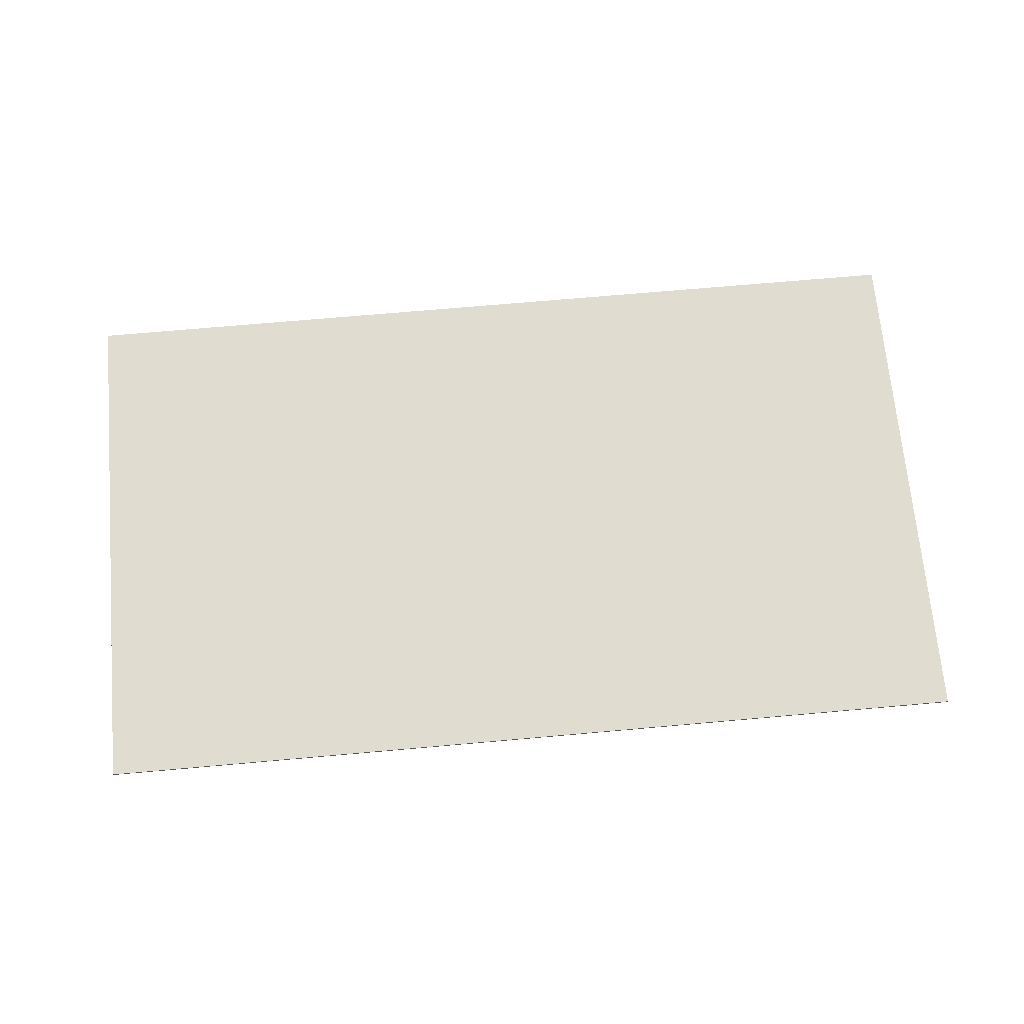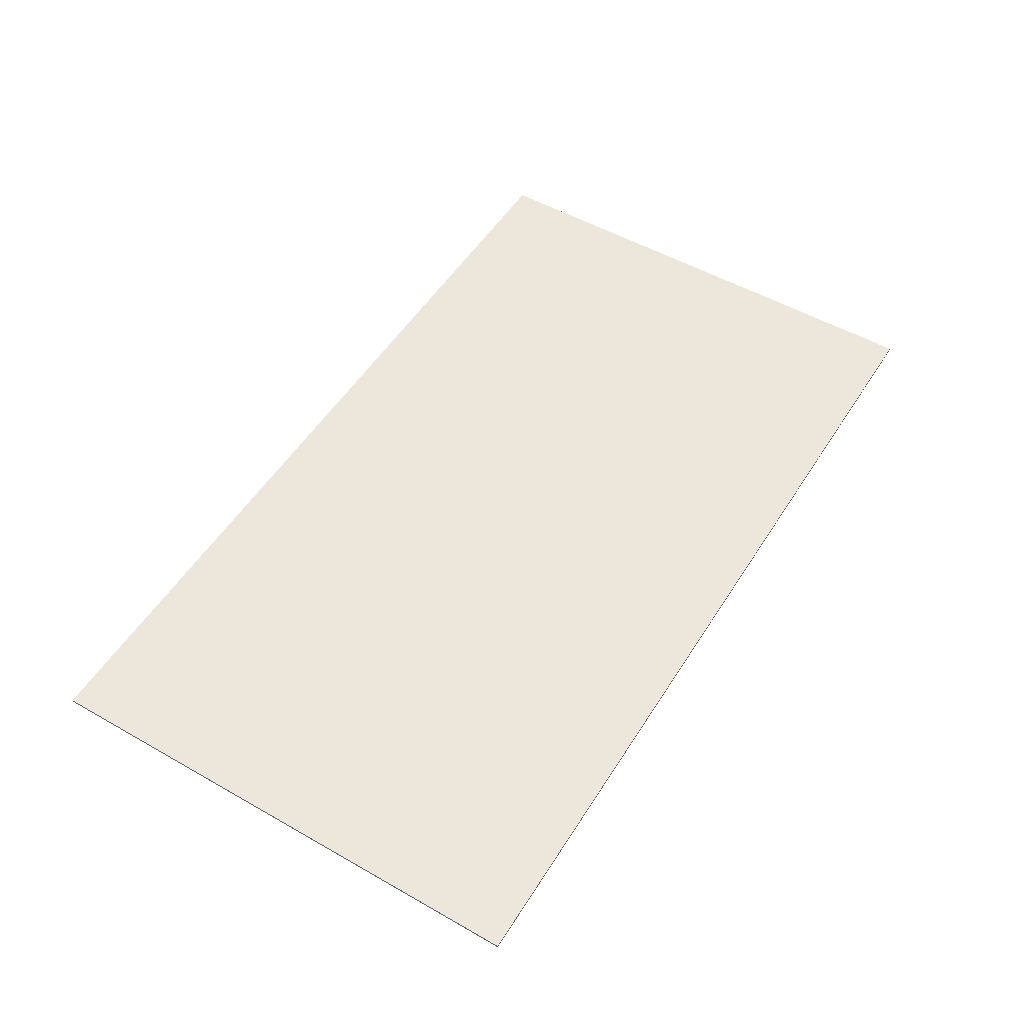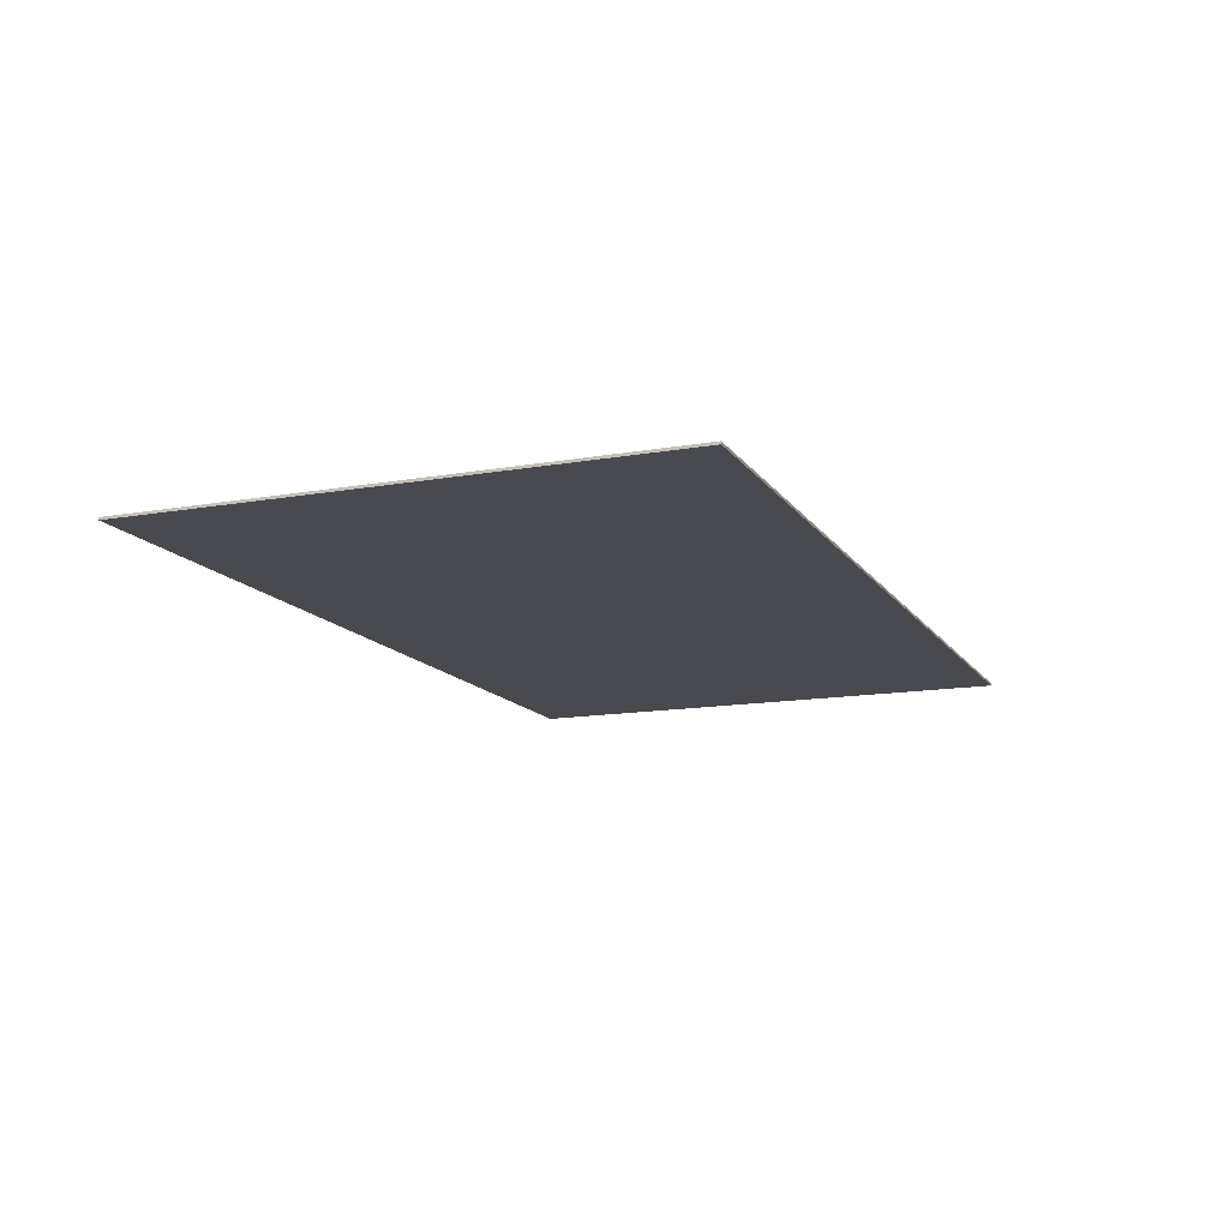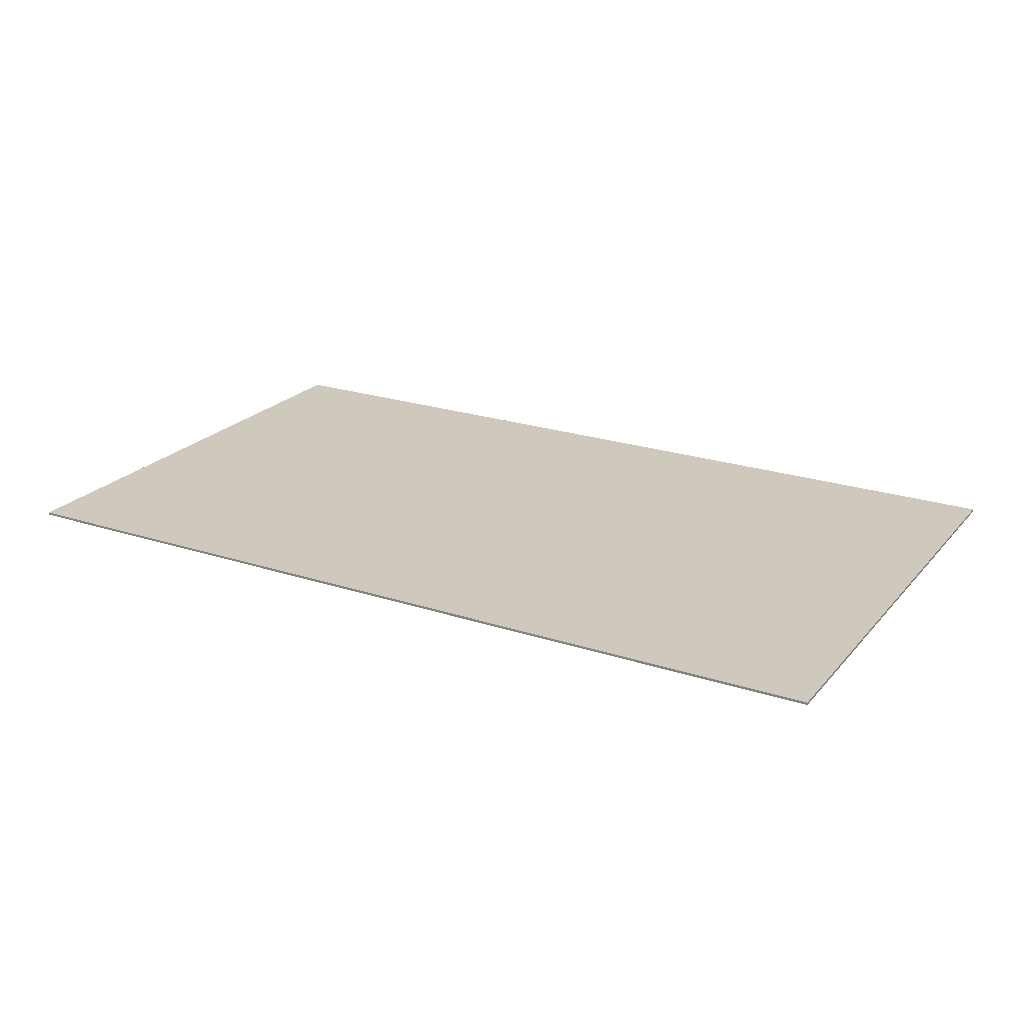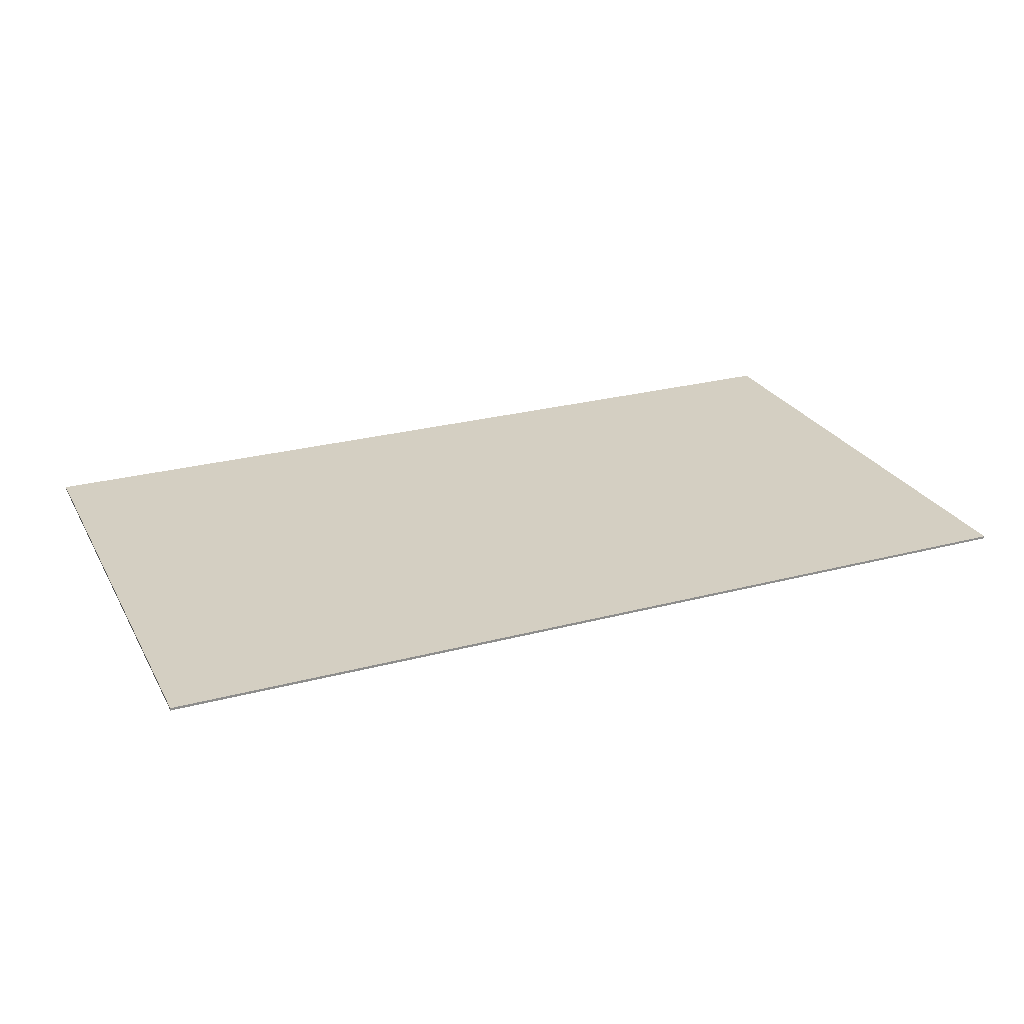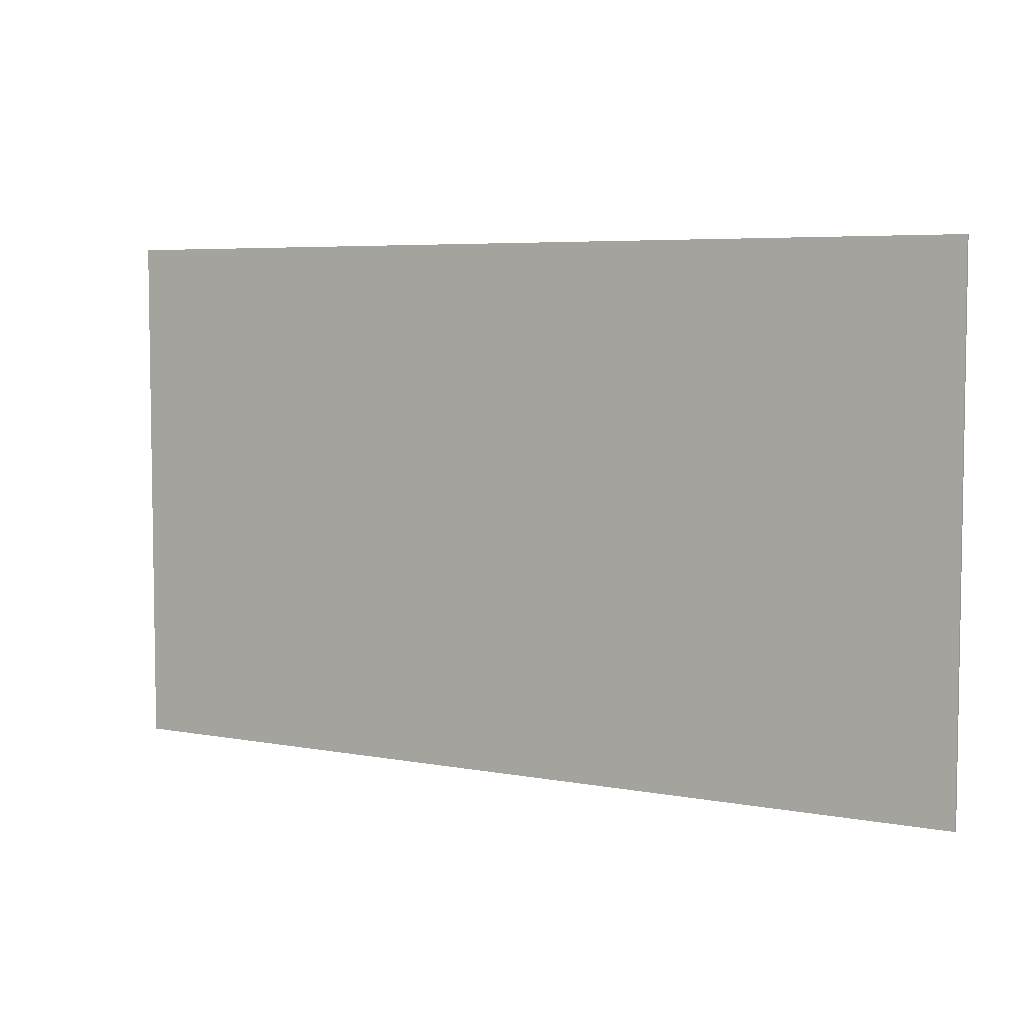
<metadata>
{"format":"obj","ext":"obj","renderer":"f3d","projection":"perspective","resolution":1024,"background":"white","views":[{"elev":69.6,"azim":174.9,"up":"+Y"},{"elev":52.4,"azim":-58.5,"up":"+Y"},{"elev":-13.6,"azim":111.7,"up":"+Y"},{"elev":22.5,"azim":-150.5,"up":"+Y"},{"elev":25.8,"azim":157.0,"up":"+Y"},{"elev":5.5,"azim":-149.8,"up":"+Z"}]}
</metadata>
<code>
g default
v -0.2441 2.027 0.141
v -0.1953 2.027 0.141
v -0.1465 2.027 0.141
v -0.09765 2.027 0.141
v -0.04883 2.027 0.141
v 0 2.027 0.141
v 0.04883 2.027 0.141
v 0.09765 2.027 0.141
v 0.1465 2.027 0.141
v 0.1953 2.027 0.141
v 0.2441 2.027 0.141
v -0.2441 2.027 0.1128
v -0.1953 2.027 0.1128
v -0.1465 2.027 0.1128
v -0.09765 2.027 0.1128
v -0.04883 2.027 0.1128
v 0 2.027 0.1128
v 0.04883 2.027 0.1128
v 0.09765 2.027 0.1128
v 0.1465 2.027 0.1128
v 0.1953 2.027 0.1128
v 0.2441 2.027 0.1128
v -0.2441 2.027 0.08459
v -0.1953 2.027 0.08459
v -0.1465 2.027 0.08459
v -0.09765 2.027 0.08459
v -0.04883 2.027 0.08459
v 0 2.027 0.08459
v 0.04883 2.027 0.08459
v 0.09765 2.027 0.08459
v 0.1465 2.027 0.08459
v 0.1953 2.027 0.08459
v 0.2441 2.027 0.08459
v -0.2441 2.027 0.05639
v -0.1953 2.027 0.05639
v -0.1465 2.027 0.05639
v -0.09765 2.027 0.05639
v -0.04883 2.027 0.05639
v 0 2.027 0.05639
v 0.04883 2.027 0.05639
v 0.09765 2.027 0.05639
v 0.1465 2.027 0.05639
v 0.1953 2.027 0.05639
v 0.2441 2.027 0.05639
v -0.2441 2.027 0.0282
v -0.1953 2.027 0.0282
v -0.1465 2.027 0.0282
v -0.09765 2.027 0.0282
v -0.04883 2.027 0.0282
v 0 2.027 0.0282
v 0.04883 2.027 0.0282
v 0.09765 2.027 0.0282
v 0.1465 2.027 0.0282
v 0.1953 2.027 0.0282
v 0.2441 2.027 0.0282
v -0.2441 2.027 0
v -0.1953 2.027 0
v -0.1465 2.027 0
v -0.09765 2.027 0
v -0.04883 2.027 0
v 0 2.027 0
v 0.04883 2.027 0
v 0.09765 2.027 0
v 0.1465 2.027 0
v 0.1953 2.027 0
v 0.2441 2.027 0
v -0.2441 2.027 -0.0282
v -0.1953 2.027 -0.0282
v -0.1465 2.027 -0.0282
v -0.09765 2.027 -0.0282
v -0.04883 2.027 -0.0282
v 0 2.027 -0.0282
v 0.04883 2.027 -0.0282
v 0.09765 2.027 -0.0282
v 0.1465 2.027 -0.0282
v 0.1953 2.027 -0.0282
v 0.2441 2.027 -0.0282
v -0.2441 2.027 -0.05639
v -0.1953 2.027 -0.05639
v -0.1465 2.027 -0.05639
v -0.09765 2.027 -0.05639
v -0.04883 2.027 -0.05639
v 0 2.027 -0.05639
v 0.04883 2.027 -0.05639
v 0.09765 2.027 -0.05639
v 0.1465 2.027 -0.05639
v 0.1953 2.027 -0.05639
v 0.2441 2.027 -0.05639
v -0.2441 2.027 -0.08459
v -0.1953 2.027 -0.08459
v -0.1465 2.027 -0.08459
v -0.09765 2.027 -0.08459
v -0.04883 2.027 -0.08459
v 0 2.027 -0.08459
v 0.04883 2.027 -0.08459
v 0.09765 2.027 -0.08459
v 0.1465 2.027 -0.08459
v 0.1953 2.027 -0.08459
v 0.2441 2.027 -0.08459
v -0.2441 2.027 -0.1128
v -0.1953 2.027 -0.1128
v -0.1465 2.027 -0.1128
v -0.09765 2.027 -0.1128
v -0.04883 2.027 -0.1128
v 0 2.027 -0.1128
v 0.04883 2.027 -0.1128
v 0.09765 2.027 -0.1128
v 0.1465 2.027 -0.1128
v 0.1953 2.027 -0.1128
v 0.2441 2.027 -0.1128
v -0.2441 2.027 -0.141
v -0.1953 2.027 -0.141
v -0.1465 2.027 -0.141
v -0.09765 2.027 -0.141
v -0.04883 2.027 -0.141
v 0 2.027 -0.141
v 0.04883 2.027 -0.141
v 0.09765 2.027 -0.141
v 0.1465 2.027 -0.141
v 0.1953 2.027 -0.141
v 0.2441 2.027 -0.141
v -0.2441 2.029 0.141
v -0.1953 2.029 0.141
v -0.1953 2.029 0.1128
v -0.2441 2.029 0.1128
v -0.1465 2.029 0.141
v -0.1465 2.029 0.1128
v -0.09765 2.029 0.141
v -0.09765 2.029 0.1128
v -0.04883 2.029 0.141
v -0.04883 2.029 0.1128
v 0 2.029 0.141
v 0 2.029 0.1128
v 0.04883 2.029 0.141
v 0.04883 2.029 0.1128
v 0.09765 2.029 0.141
v 0.09765 2.029 0.1128
v 0.1465 2.029 0.141
v 0.1465 2.029 0.1128
v 0.1953 2.029 0.141
v 0.1953 2.029 0.1128
v 0.2441 2.029 0.141
v 0.2441 2.029 0.1128
v -0.1953 2.029 0.08459
v -0.2441 2.029 0.08459
v -0.1465 2.029 0.08459
v -0.09765 2.029 0.08459
v -0.04883 2.029 0.08459
v 0 2.029 0.08459
v 0.04883 2.029 0.08459
v 0.09765 2.029 0.08459
v 0.1465 2.029 0.08459
v 0.1953 2.029 0.08459
v 0.2441 2.029 0.08459
v -0.1953 2.029 0.05639
v -0.2441 2.029 0.05639
v -0.1465 2.029 0.05639
v -0.09765 2.029 0.05639
v -0.04883 2.029 0.05639
v 0 2.029 0.05639
v 0.04883 2.029 0.05639
v 0.09765 2.029 0.05639
v 0.1465 2.029 0.05639
v 0.1953 2.029 0.05639
v 0.2441 2.029 0.05639
v -0.1953 2.029 0.0282
v -0.2441 2.029 0.0282
v -0.1465 2.029 0.0282
v -0.09765 2.029 0.0282
v -0.04883 2.029 0.0282
v 0 2.029 0.0282
v 0.04883 2.029 0.0282
v 0.09765 2.029 0.0282
v 0.1465 2.029 0.0282
v 0.1953 2.029 0.0282
v 0.2441 2.029 0.0282
v -0.1953 2.029 0
v -0.2441 2.029 0
v -0.1465 2.029 0
v -0.09765 2.029 0
v -0.04883 2.029 0
v 0 2.029 0
v 0.04883 2.029 0
v 0.09765 2.029 0
v 0.1465 2.029 0
v 0.1953 2.029 0
v 0.2441 2.029 0
v -0.1953 2.029 -0.0282
v -0.2441 2.029 -0.0282
v -0.1465 2.029 -0.0282
v -0.09765 2.029 -0.0282
v -0.04883 2.029 -0.0282
v 0 2.029 -0.0282
v 0.04883 2.029 -0.0282
v 0.09765 2.029 -0.0282
v 0.1465 2.029 -0.0282
v 0.1953 2.029 -0.0282
v 0.2441 2.029 -0.0282
v -0.1953 2.029 -0.05639
v -0.2441 2.029 -0.05639
v -0.1465 2.029 -0.05639
v -0.09765 2.029 -0.05639
v -0.04883 2.029 -0.05639
v 0 2.029 -0.05639
v 0.04883 2.029 -0.05639
v 0.09765 2.029 -0.05639
v 0.1465 2.029 -0.05639
v 0.1953 2.029 -0.05639
v 0.2441 2.029 -0.05639
v -0.1953 2.029 -0.08459
v -0.2441 2.029 -0.08459
v -0.1465 2.029 -0.08459
v -0.09765 2.029 -0.08459
v -0.04883 2.029 -0.08459
v 0 2.029 -0.08459
v 0.04883 2.029 -0.08459
v 0.09765 2.029 -0.08459
v 0.1465 2.029 -0.08459
v 0.1953 2.029 -0.08459
v 0.2441 2.029 -0.08459
v -0.1953 2.029 -0.1128
v -0.2441 2.029 -0.1128
v -0.1465 2.029 -0.1128
v -0.09765 2.029 -0.1128
v -0.04883 2.029 -0.1128
v 0 2.029 -0.1128
v 0.04883 2.029 -0.1128
v 0.09765 2.029 -0.1128
v 0.1465 2.029 -0.1128
v 0.1953 2.029 -0.1128
v 0.2441 2.029 -0.1128
v -0.1953 2.029 -0.141
v -0.2441 2.029 -0.141
v -0.1465 2.029 -0.141
v -0.09765 2.029 -0.141
v -0.04883 2.029 -0.141
v 0 2.029 -0.141
v 0.04883 2.029 -0.141
v 0.09765 2.029 -0.141
v 0.1465 2.029 -0.141
v 0.1953 2.029 -0.141
v 0.2441 2.029 -0.141
g pPlane32
f 122 123 124 125
f 123 126 127 124
f 126 128 129 127
f 128 130 131 129
f 130 132 133 131
f 132 134 135 133
f 134 136 137 135
f 136 138 139 137
f 138 140 141 139
f 140 142 143 141
f 125 124 144 145
f 124 127 146 144
f 127 129 147 146
f 129 131 148 147
f 131 133 149 148
f 133 135 150 149
f 135 137 151 150
f 137 139 152 151
f 139 141 153 152
f 141 143 154 153
f 145 144 155 156
f 144 146 157 155
f 146 147 158 157
f 147 148 159 158
f 148 149 160 159
f 149 150 161 160
f 150 151 162 161
f 151 152 163 162
f 152 153 164 163
f 153 154 165 164
f 156 155 166 167
f 155 157 168 166
f 157 158 169 168
f 158 159 170 169
f 159 160 171 170
f 160 161 172 171
f 161 162 173 172
f 162 163 174 173
f 163 164 175 174
f 164 165 176 175
f 167 166 177 178
f 166 168 179 177
f 168 169 180 179
f 169 170 181 180
f 170 171 182 181
f 171 172 183 182
f 172 173 184 183
f 173 174 185 184
f 174 175 186 185
f 175 176 187 186
f 178 177 188 189
f 177 179 190 188
f 179 180 191 190
f 180 181 192 191
f 181 182 193 192
f 182 183 194 193
f 183 184 195 194
f 184 185 196 195
f 185 186 197 196
f 186 187 198 197
f 189 188 199 200
f 188 190 201 199
f 190 191 202 201
f 191 192 203 202
f 192 193 204 203
f 193 194 205 204
f 194 195 206 205
f 195 196 207 206
f 196 197 208 207
f 197 198 209 208
f 200 199 210 211
f 199 201 212 210
f 201 202 213 212
f 202 203 214 213
f 203 204 215 214
f 204 205 216 215
f 205 206 217 216
f 206 207 218 217
f 207 208 219 218
f 208 209 220 219
f 211 210 221 222
f 210 212 223 221
f 212 213 224 223
f 213 214 225 224
f 214 215 226 225
f 215 216 227 226
f 216 217 228 227
f 217 218 229 228
f 218 219 230 229
f 219 220 231 230
f 222 221 232 233
f 221 223 234 232
f 223 224 235 234
f 224 225 236 235
f 225 226 237 236
f 226 227 238 237
f 227 228 239 238
f 228 229 240 239
f 229 230 241 240
f 230 231 242 241
f 1 12 13 2
f 2 13 14 3
f 3 14 15 4
f 4 15 16 5
f 5 16 17 6
f 6 17 18 7
f 7 18 19 8
f 8 19 20 9
f 9 20 21 10
f 10 21 22 11
f 12 23 24 13
f 13 24 25 14
f 14 25 26 15
f 15 26 27 16
f 16 27 28 17
f 17 28 29 18
f 18 29 30 19
f 19 30 31 20
f 20 31 32 21
f 21 32 33 22
f 23 34 35 24
f 24 35 36 25
f 25 36 37 26
f 26 37 38 27
f 27 38 39 28
f 28 39 40 29
f 29 40 41 30
f 30 41 42 31
f 31 42 43 32
f 32 43 44 33
f 34 45 46 35
f 35 46 47 36
f 36 47 48 37
f 37 48 49 38
f 38 49 50 39
f 39 50 51 40
f 40 51 52 41
f 41 52 53 42
f 42 53 54 43
f 43 54 55 44
f 45 56 57 46
f 46 57 58 47
f 47 58 59 48
f 48 59 60 49
f 49 60 61 50
f 50 61 62 51
f 51 62 63 52
f 52 63 64 53
f 53 64 65 54
f 54 65 66 55
f 56 67 68 57
f 57 68 69 58
f 58 69 70 59
f 59 70 71 60
f 60 71 72 61
f 61 72 73 62
f 62 73 74 63
f 63 74 75 64
f 64 75 76 65
f 65 76 77 66
f 67 78 79 68
f 68 79 80 69
f 69 80 81 70
f 70 81 82 71
f 71 82 83 72
f 72 83 84 73
f 73 84 85 74
f 74 85 86 75
f 75 86 87 76
f 76 87 88 77
f 78 89 90 79
f 79 90 91 80
f 80 91 92 81
f 81 92 93 82
f 82 93 94 83
f 83 94 95 84
f 84 95 96 85
f 85 96 97 86
f 86 97 98 87
f 87 98 99 88
f 89 100 101 90
f 90 101 102 91
f 91 102 103 92
f 92 103 104 93
f 93 104 105 94
f 94 105 106 95
f 95 106 107 96
f 96 107 108 97
f 97 108 109 98
f 98 109 110 99
f 100 111 112 101
f 101 112 113 102
f 102 113 114 103
f 103 114 115 104
f 104 115 116 105
f 105 116 117 106
f 106 117 118 107
f 107 118 119 108
f 108 119 120 109
f 109 120 121 110
f 1 2 123 122
f 12 1 122 125
f 2 3 126 123
f 3 4 128 126
f 4 5 130 128
f 5 6 132 130
f 6 7 134 132
f 7 8 136 134
f 8 9 138 136
f 9 10 140 138
f 10 11 142 140
f 11 22 143 142
f 23 12 125 145
f 22 33 154 143
f 34 23 145 156
f 33 44 165 154
f 45 34 156 167
f 44 55 176 165
f 56 45 167 178
f 55 66 187 176
f 67 56 178 189
f 66 77 198 187
f 78 67 189 200
f 77 88 209 198
f 89 78 200 211
f 88 99 220 209
f 100 89 211 222
f 99 110 231 220
f 112 111 233 232
f 111 100 222 233
f 113 112 232 234
f 114 113 234 235
f 115 114 235 236
f 116 115 236 237
f 117 116 237 238
f 118 117 238 239
f 119 118 239 240
f 120 119 240 241
f 110 121 242 231
f 121 120 241 242

</code>
